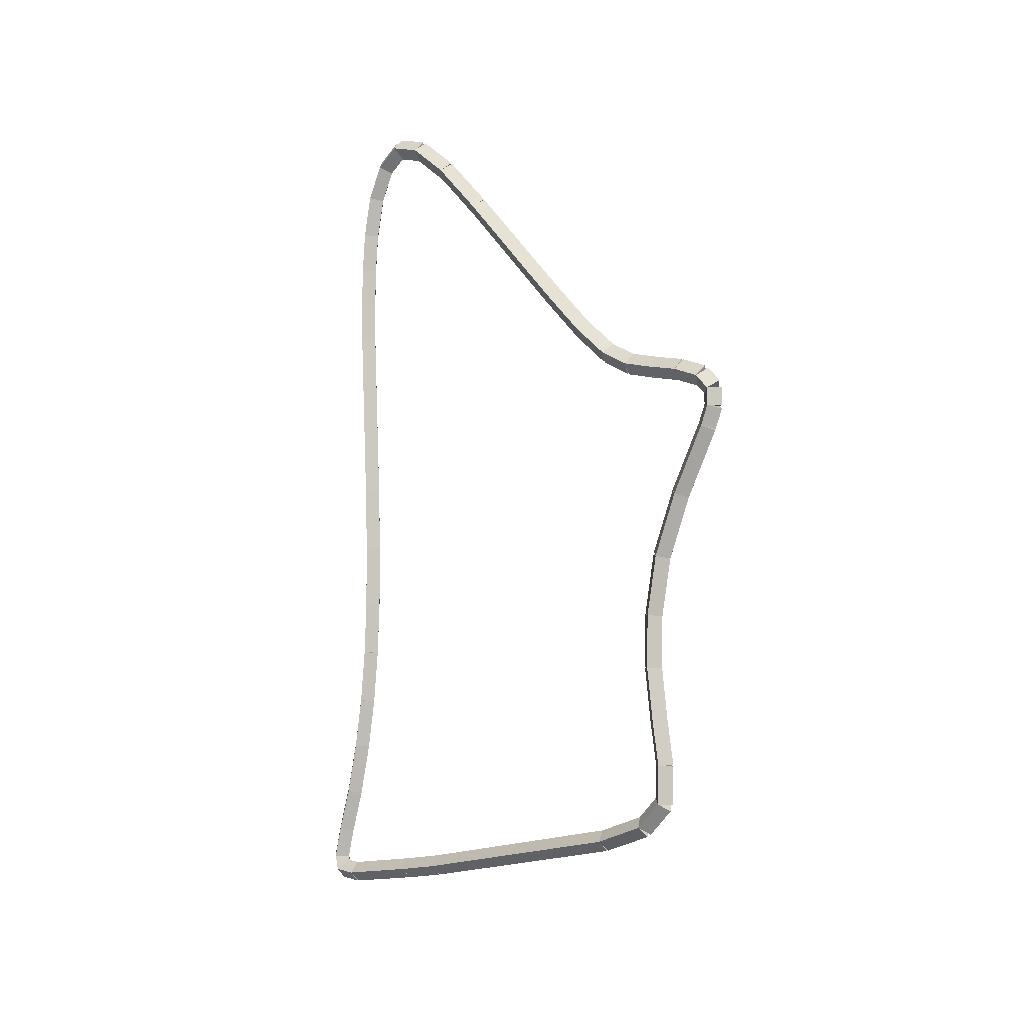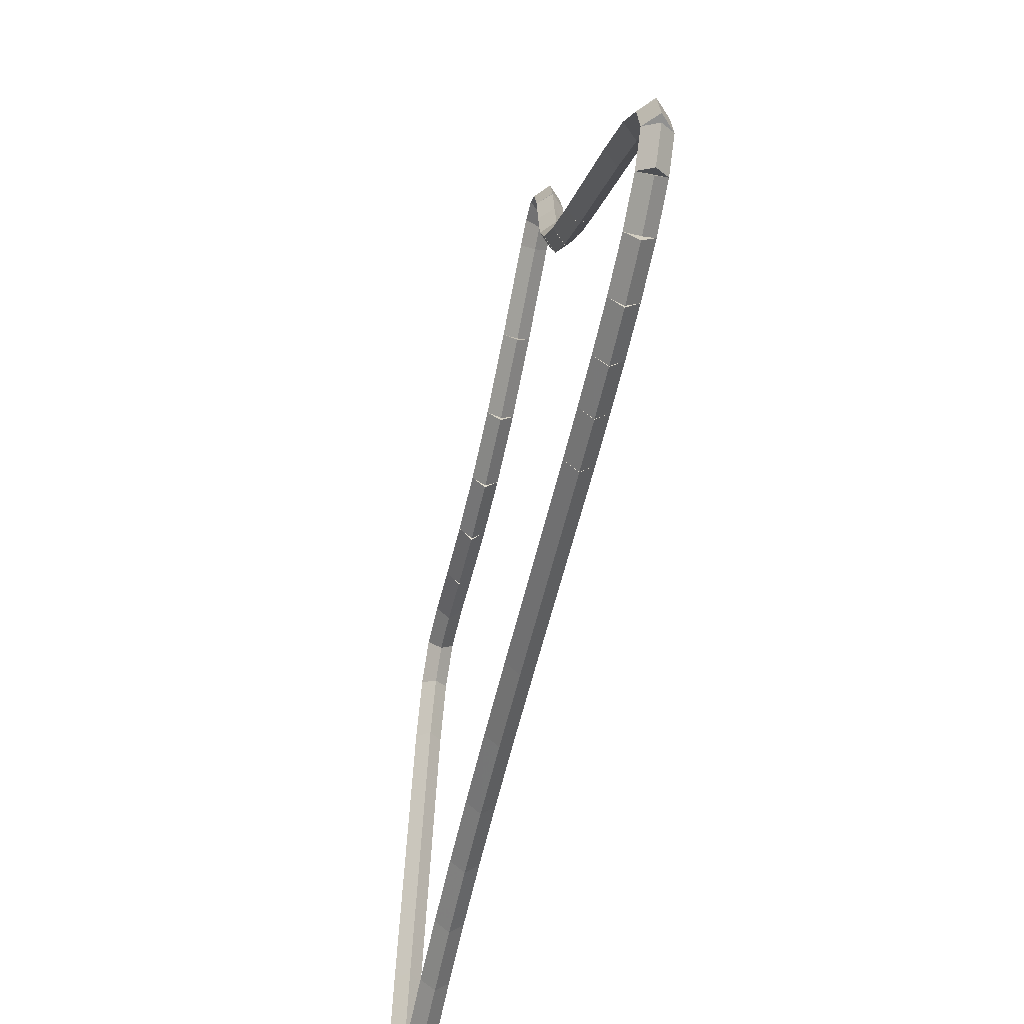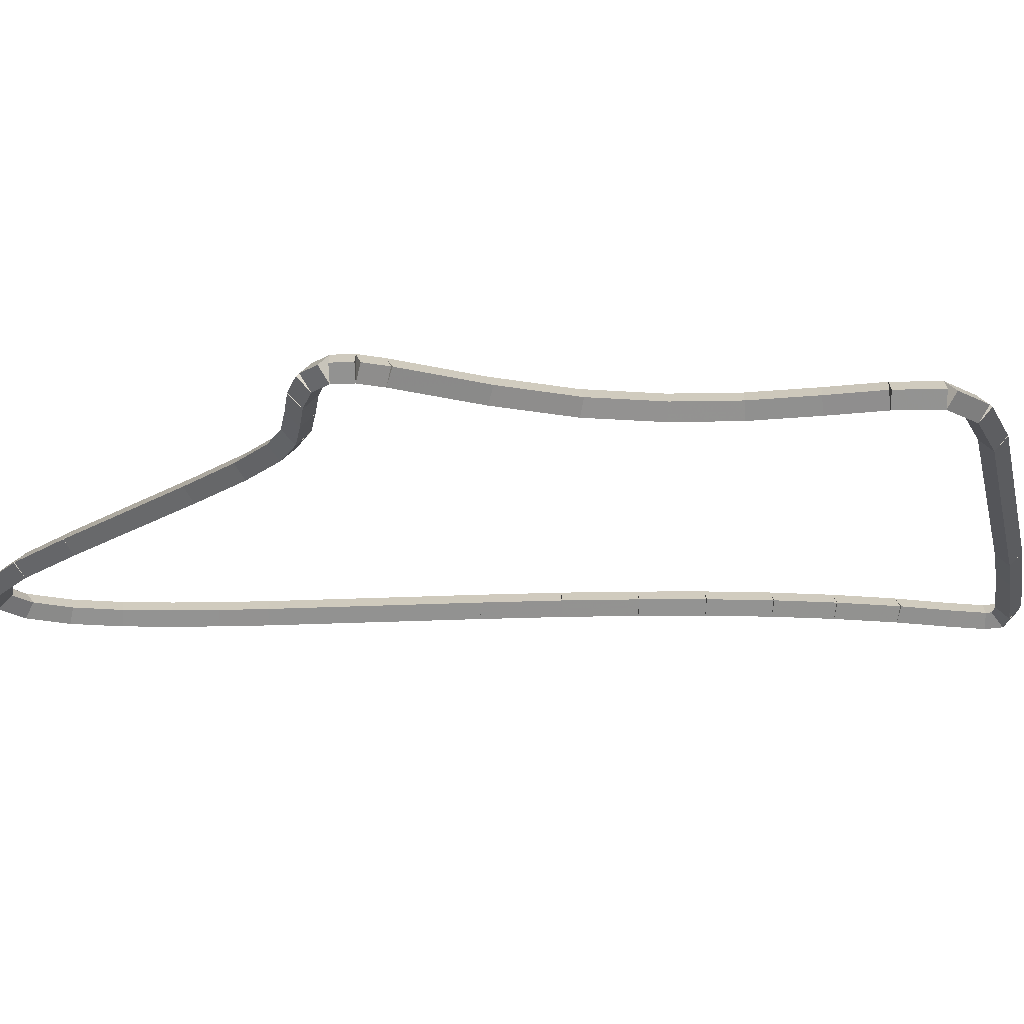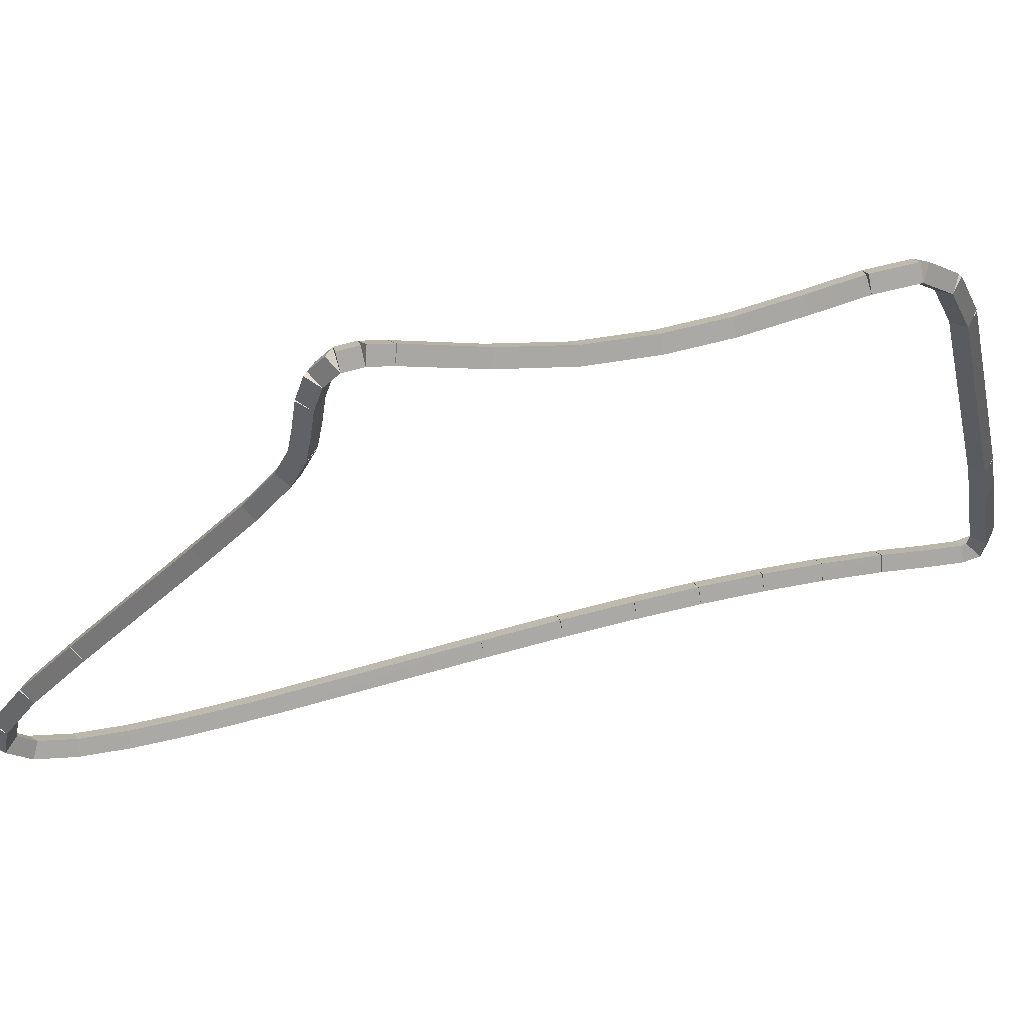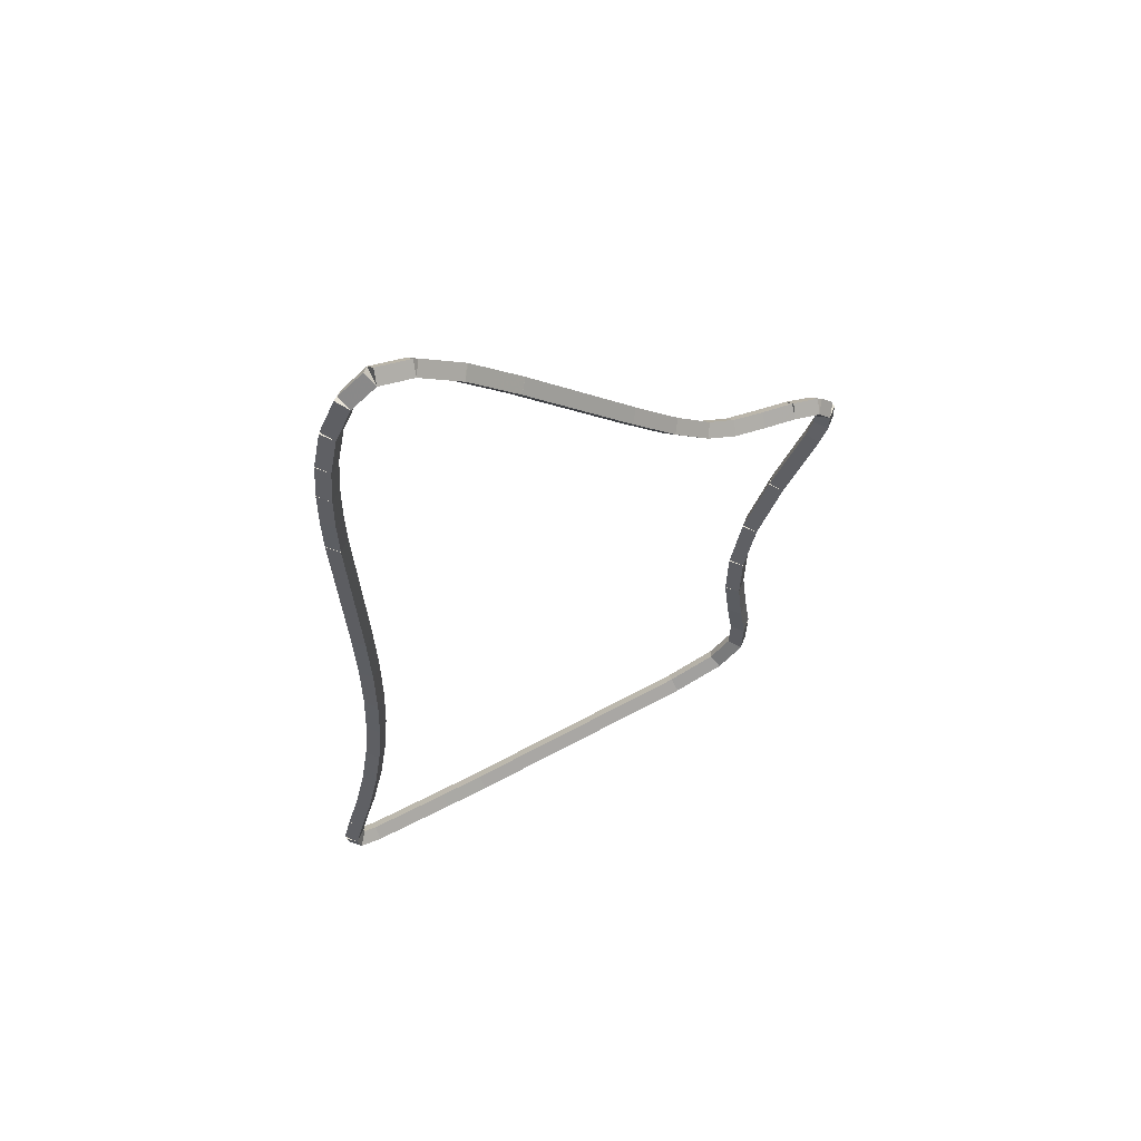
<metadata>
{"format":"obj","ext":"obj","renderer":"f3d","projection":"perspective","resolution":1024,"background":"white","views":[{"elev":-0.8,"azim":-49.0,"up":"+Y"},{"elev":-54.4,"azim":167.7,"up":"+Z"},{"elev":68.6,"azim":-91.1,"up":"+Z"},{"elev":60.8,"azim":-105.7,"up":"+Z"},{"elev":59.8,"azim":-113.9,"up":"+Y"}]}
</metadata>
<code>
g name
v 27.21 20.91 20.7
v 27.11 20.86 20.79
v 27.01 20.91 20.7
v 27.11 20.95 20.61
v 27.21 21.53 21
v 27.11 21.49 21.09
v 27.01 21.53 21
v 27.11 21.58 20.91
f 1 2 3 4
f 6 2 1 5
f 5 1 4 8
f 6 5 8 7
f 8 4 3 7
f 7 3 2 6
g name
v 27.21 20.32 20.48
v 27.11 20.29 20.57
v 27.01 20.32 20.48
v 27.11 20.36 20.39
v 27.21 20.91 20.7
v 27.11 20.87 20.79
v 27.01 20.91 20.7
v 27.11 20.94 20.6
f 9 10 11 12
f 14 10 9 13
f 13 9 12 16
f 14 13 16 15
f 16 12 11 15
f 15 11 10 14
g name
v 27.21 19.76 20.38
v 27.11 19.75 20.48
v 27.01 19.76 20.38
v 27.11 19.78 20.28
v 27.21 20.32 20.48
v 27.11 20.31 20.58
v 27.01 20.32 20.48
v 27.11 20.34 20.38
f 17 18 19 20
f 22 18 17 21
f 21 17 20 24
f 22 21 24 23
f 24 20 19 23
f 23 19 18 22
g name
v 27.21 19.26 20.38
v 27.11 19.26 20.48
v 27.01 19.26 20.38
v 27.11 19.26 20.28
v 27.21 19.76 20.38
v 27.11 19.76 20.48
v 27.01 19.76 20.38
v 27.11 19.76 20.28
f 25 26 27 28
f 30 26 25 29
f 29 25 28 32
f 30 29 32 31
f 32 28 27 31
f 31 27 26 30
g name
v 27.21 18.77 20.44
v 27.11 18.78 20.54
v 27.01 18.77 20.44
v 27.11 18.75 20.34
v 27.21 19.26 20.38
v 27.11 19.28 20.48
v 27.01 19.26 20.38
v 27.11 19.25 20.28
f 33 34 35 36
f 38 34 33 37
f 37 33 36 40
f 38 37 40 39
f 40 36 35 39
f 39 35 34 38
g name
v 27.21 18.35 20.51
v 27.11 18.36 20.61
v 27.01 18.35 20.51
v 27.11 18.33 20.41
v 27.21 18.77 20.44
v 27.11 18.78 20.54
v 27.01 18.77 20.44
v 27.11 18.75 20.34
f 41 42 43 44
f 46 42 41 45
f 45 41 44 48
f 46 45 48 47
f 48 44 43 47
f 47 43 42 46
g name
v 27.21 17.99 20.5
v 27.11 17.99 20.6
v 27.01 17.99 20.5
v 27.11 17.99 20.4
v 27.21 18.35 20.51
v 27.11 18.35 20.61
v 27.01 18.35 20.51
v 27.11 18.35 20.41
f 49 50 51 52
f 54 50 49 53
f 53 49 52 56
f 54 53 56 55
f 56 52 51 55
f 55 51 50 54
g name
v 27.21 17.75 20.27
v 27.11 17.68 20.34
v 27.01 17.75 20.27
v 27.11 17.82 20.2
v 27.21 17.99 20.5
v 27.11 17.92 20.57
v 27.01 17.99 20.5
v 27.11 18.06 20.43
f 57 58 59 60
f 62 58 57 61
f 61 57 60 64
f 62 61 64 63
f 64 60 59 63
f 63 59 58 62
g name
v 27.21 17.56 19.79
v 27.11 17.47 19.83
v 27.01 17.56 19.79
v 27.11 17.66 19.76
v 27.21 17.75 20.27
v 27.11 17.65 20.31
v 27.01 17.75 20.27
v 27.11 17.84 20.24
f 65 66 67 68
f 70 66 65 69
f 69 65 68 72
f 70 69 72 71
f 72 68 67 71
f 71 67 66 70
g name
v 27.21 17.07 17.58
v 27.11 16.97 17.6
v 27.01 17.07 17.58
v 27.11 17.16 17.55
v 27.21 17.56 19.79
v 27.11 17.47 19.82
v 27.01 17.56 19.79
v 27.11 17.66 19.77
f 73 74 75 76
f 78 74 73 77
f 77 73 76 80
f 78 77 80 79
f 80 76 75 79
f 79 75 74 78
g name
v 27.21 16.99 17.15
v 27.11 16.89 17.17
v 27.01 16.99 17.15
v 27.11 17.08 17.13
v 27.21 17.07 17.58
v 27.11 16.97 17.59
v 27.01 17.07 17.58
v 27.11 17.16 17.56
f 81 82 83 84
f 86 82 81 85
f 85 81 84 88
f 86 85 88 87
f 88 84 83 87
f 87 83 82 86
g name
v 27.21 16.85 16.37
v 27.11 16.76 16.39
v 27.01 16.85 16.37
v 27.11 16.95 16.35
v 27.21 16.99 17.15
v 27.11 16.89 17.16
v 27.01 16.99 17.15
v 27.11 17.09 17.13
f 89 90 91 92
f 94 90 89 93
f 93 89 92 96
f 94 93 96 95
f 96 92 91 95
f 95 91 90 94
g name
v 27.21 16.87 16.16
v 27.11 16.77 16.15
v 27.01 16.87 16.16
v 27.11 16.97 16.17
v 27.21 16.85 16.37
v 27.11 16.76 16.36
v 27.01 16.85 16.37
v 27.11 16.95 16.38
f 97 98 99 100
f 102 98 97 101
f 101 97 100 104
f 102 101 104 103
f 104 100 99 103
f 103 99 98 102
g name
v 27.21 17.01 16.13
v 27.11 16.98 16.03
v 27.01 17.01 16.13
v 27.11 17.03 16.23
v 27.21 16.87 16.16
v 27.11 16.85 16.06
v 27.01 16.87 16.16
v 27.11 16.89 16.26
f 105 106 107 108
f 110 106 105 109
f 109 105 108 112
f 110 109 112 111
f 112 108 107 111
f 111 107 106 110
g name
v 27.21 17.31 16.2
v 27.11 17.34 16.11
v 27.01 17.31 16.2
v 27.11 17.29 16.3
v 27.21 17.01 16.13
v 27.11 17.03 16.03
v 27.01 17.01 16.13
v 27.11 16.98 16.23
f 113 114 115 116
f 118 114 113 117
f 117 113 116 120
f 118 117 120 119
f 120 116 115 119
f 119 115 114 118
g name
v 27.21 17.73 16.33
v 27.11 17.76 16.23
v 27.01 17.73 16.33
v 27.11 17.7 16.43
v 27.21 17.31 16.2
v 27.11 17.34 16.11
v 27.01 17.31 16.2
v 27.11 17.29 16.3
f 121 122 123 124
f 126 122 121 125
f 125 121 124 128
f 126 125 128 127
f 128 124 123 127
f 127 123 122 126
g name
v 27.21 18.24 16.44
v 27.11 18.26 16.35
v 27.01 18.24 16.44
v 27.11 18.22 16.54
v 27.21 17.73 16.33
v 27.11 17.75 16.23
v 27.01 17.73 16.33
v 27.11 17.71 16.43
f 129 130 131 132
f 134 130 129 133
f 133 129 132 136
f 134 133 136 135
f 136 132 131 135
f 135 131 130 134
g name
v 27.21 18.73 16.52
v 27.11 18.75 16.42
v 27.01 18.73 16.52
v 27.11 18.72 16.62
v 27.21 18.24 16.44
v 27.11 18.26 16.34
v 27.01 18.24 16.44
v 27.11 18.22 16.54
f 137 138 139 140
f 142 138 137 141
f 141 137 140 144
f 142 141 144 143
f 144 140 139 143
f 143 139 138 142
g name
v 27.21 19.26 16.58
v 27.11 19.27 16.48
v 27.01 19.26 16.58
v 27.11 19.25 16.68
v 27.21 18.73 16.52
v 27.11 18.74 16.42
v 27.01 18.73 16.52
v 27.11 18.72 16.62
f 145 146 147 148
f 150 146 145 149
f 149 145 148 152
f 150 149 152 151
f 152 148 147 151
f 151 147 146 150
g name
v 27.21 19.78 16.6
v 27.11 19.78 16.5
v 27.01 19.78 16.6
v 27.11 19.77 16.7
v 27.21 19.26 16.58
v 27.11 19.26 16.48
v 27.01 19.26 16.58
v 27.11 19.25 16.68
f 153 154 155 156
f 158 154 153 157
f 157 153 156 160
f 158 157 160 159
f 160 156 155 159
f 159 155 154 158
g name
v 27.21 20.37 16.61
v 27.11 20.37 16.51
v 27.01 20.37 16.61
v 27.11 20.37 16.71
v 27.21 19.78 16.6
v 27.11 19.78 16.5
v 27.01 19.78 16.6
v 27.11 19.78 16.7
f 161 162 163 164
f 166 162 161 165
f 165 161 164 168
f 166 165 168 167
f 168 164 163 167
f 167 163 162 166
g name
v 27.21 21 16.59
v 27.11 21 16.49
v 27.01 21 16.59
v 27.11 21 16.69
v 27.21 20.37 16.61
v 27.11 20.37 16.51
v 27.01 20.37 16.61
v 27.11 20.37 16.71
f 169 170 171 172
f 174 170 169 173
f 173 169 172 176
f 174 173 176 175
f 176 172 171 175
f 175 171 170 174
g name
v 27.21 22.64 16.53
v 27.11 22.64 16.43
v 27.01 22.64 16.53
v 27.11 22.65 16.63
v 27.21 21 16.59
v 27.11 21 16.49
v 27.01 21 16.59
v 27.11 21 16.69
f 177 178 179 180
f 182 178 177 181
f 181 177 180 184
f 182 181 184 183
f 184 180 179 183
f 183 179 178 182
g name
v 27.21 23.03 16.53
v 27.11 23.03 16.43
v 27.01 23.03 16.53
v 27.11 23.03 16.63
v 27.21 22.64 16.53
v 27.11 22.64 16.43
v 27.01 22.64 16.53
v 27.11 22.64 16.63
f 185 186 187 188
f 190 186 185 189
f 189 185 188 192
f 190 189 192 191
f 192 188 187 191
f 191 187 186 190
g name
v 27.21 23.39 16.54
v 27.11 23.4 16.44
v 27.01 23.39 16.54
v 27.11 23.39 16.64
v 27.21 23.03 16.53
v 27.11 23.03 16.43
v 27.01 23.03 16.53
v 27.11 23.02 16.63
f 193 194 195 196
f 198 194 193 197
f 197 193 196 200
f 198 197 200 199
f 200 196 195 199
f 199 195 194 198
g name
v 27.21 23.78 16.57
v 27.11 23.78 16.47
v 27.01 23.78 16.57
v 27.11 23.77 16.67
v 27.21 23.39 16.54
v 27.11 23.4 16.44
v 27.01 23.39 16.54
v 27.11 23.38 16.64
f 201 202 203 204
f 206 202 201 205
f 205 201 204 208
f 206 205 208 207
f 208 204 203 207
f 207 203 202 206
g name
v 27.21 24.17 16.65
v 27.11 24.19 16.56
v 27.01 24.17 16.65
v 27.11 24.15 16.75
v 27.21 23.78 16.57
v 27.11 23.8 16.48
v 27.01 23.78 16.57
v 27.11 23.76 16.67
f 209 210 211 212
f 214 210 209 213
f 213 209 212 216
f 214 213 216 215
f 216 212 211 215
f 215 211 210 214
g name
v 27.21 24.48 16.8
v 27.11 24.53 16.71
v 27.01 24.48 16.8
v 27.11 24.44 16.89
v 27.21 24.17 16.65
v 27.11 24.21 16.56
v 27.01 24.17 16.65
v 27.11 24.13 16.74
f 217 218 219 220
f 222 218 217 221
f 221 217 220 224
f 222 221 224 223
f 224 220 219 223
f 223 219 218 222
g name
v 27.21 24.66 17.02
v 27.11 24.73 16.96
v 27.01 24.66 17.02
v 27.11 24.58 17.08
v 27.21 24.48 16.8
v 27.11 24.56 16.74
v 27.01 24.48 16.8
v 27.11 24.4 16.86
f 225 226 227 228
f 230 226 225 229
f 229 225 228 232
f 230 229 232 231
f 232 228 227 231
f 231 227 226 230
g name
v 27.21 24.59 17.33
v 27.11 24.69 17.35
v 27.01 24.59 17.33
v 27.11 24.5 17.31
v 27.21 24.66 17.02
v 27.11 24.75 17.04
v 27.01 24.66 17.02
v 27.11 24.56 17
f 233 234 235 236
f 238 234 233 237
f 237 233 236 240
f 238 237 240 239
f 240 236 235 239
f 239 235 234 238
g name
v 27.21 24.33 17.7
v 27.11 24.41 17.76
v 27.01 24.33 17.7
v 27.11 24.25 17.64
v 27.21 24.59 17.33
v 27.11 24.68 17.38
v 27.01 24.59 17.33
v 27.11 24.51 17.27
f 241 242 243 244
f 246 242 241 245
f 245 241 244 248
f 246 245 248 247
f 248 244 243 247
f 247 243 242 246
g name
v 27.21 23.9 18.15
v 27.11 23.98 18.22
v 27.01 23.9 18.15
v 27.11 23.83 18.08
v 27.21 24.33 17.7
v 27.11 24.41 17.77
v 27.01 24.33 17.7
v 27.11 24.26 17.63
f 249 250 251 252
f 254 250 249 253
f 253 249 252 256
f 254 253 256 255
f 256 252 251 255
f 255 251 250 254
g name
v 27.21 22.93 19.12
v 27.11 23 19.19
v 27.01 22.93 19.12
v 27.11 22.86 19.05
v 27.21 23.9 18.15
v 27.11 23.97 18.22
v 27.01 23.9 18.15
v 27.11 23.83 18.08
f 257 258 259 260
f 262 258 257 261
f 261 257 260 264
f 262 261 264 263
f 264 260 259 263
f 263 259 258 262
g name
v 27.21 22.54 19.52
v 27.11 22.61 19.59
v 27.01 22.54 19.52
v 27.11 22.47 19.45
v 27.21 22.93 19.12
v 27.11 23 19.19
v 27.01 22.93 19.12
v 27.11 22.86 19.05
f 265 266 267 268
f 270 266 265 269
f 269 265 268 272
f 270 269 272 271
f 272 268 267 271
f 271 267 266 270
g name
v 27.21 22.28 19.85
v 27.11 22.36 19.91
v 27.01 22.28 19.85
v 27.11 22.2 19.78
v 27.21 22.54 19.52
v 27.11 22.62 19.58
v 27.01 22.54 19.52
v 27.11 22.46 19.46
f 273 274 275 276
f 278 274 273 277
f 277 273 276 280
f 278 277 280 279
f 280 276 275 279
f 279 275 274 278
g name
v 27.21 22.16 20.11
v 27.11 22.25 20.15
v 27.01 22.16 20.11
v 27.11 22.07 20.07
v 27.21 22.28 19.85
v 27.11 22.37 19.89
v 27.01 22.28 19.85
v 27.11 22.19 19.8
f 281 282 283 284
f 286 282 281 285
f 285 281 284 288
f 286 285 288 287
f 288 284 283 287
f 287 283 282 286
g name
v 27.21 22.11 20.4
v 27.11 22.21 20.42
v 27.01 22.11 20.4
v 27.11 22.01 20.39
v 27.21 22.16 20.11
v 27.11 22.26 20.13
v 27.01 22.16 20.11
v 27.11 22.06 20.1
f 289 290 291 292
f 294 290 289 293
f 293 289 292 296
f 294 293 296 295
f 296 292 291 295
f 295 291 290 294
g name
v 27.21 22.07 20.7
v 27.11 22.17 20.71
v 27.01 22.07 20.7
v 27.11 21.97 20.68
v 27.21 22.11 20.4
v 27.11 22.21 20.42
v 27.01 22.11 20.4
v 27.11 22.01 20.39
f 297 298 299 300
f 302 298 297 301
f 301 297 300 304
f 302 301 304 303
f 304 300 299 303
f 303 299 298 302
g name
v 27.21 22 20.94
v 27.11 22.1 20.97
v 27.01 22 20.94
v 27.11 21.9 20.92
v 27.21 22.07 20.7
v 27.11 22.17 20.73
v 27.01 22.07 20.7
v 27.11 21.98 20.67
f 305 306 307 308
f 310 306 305 309
f 309 305 308 312
f 310 309 312 311
f 312 308 307 311
f 311 307 306 310
g name
v 27.21 21.88 21.06
v 27.11 21.95 21.14
v 27.01 21.88 21.06
v 27.11 21.81 20.99
v 27.21 22 20.94
v 27.11 22.07 21.01
v 27.01 22 20.94
v 27.11 21.93 20.87
f 313 314 315 316
f 318 314 313 317
f 317 313 316 320
f 318 317 320 319
f 320 316 315 319
f 319 315 314 318
g name
v 27.21 21.72 21.07
v 27.11 21.72 21.17
v 27.01 21.72 21.07
v 27.11 21.72 20.97
v 27.21 21.88 21.06
v 27.11 21.88 21.16
v 27.01 21.88 21.06
v 27.11 21.88 20.96
f 321 322 323 324
f 326 322 321 325
f 325 321 324 328
f 326 325 328 327
f 328 324 323 327
f 327 323 322 326
g name
v 27.21 21.53 21
v 27.11 21.5 21.09
v 27.01 21.53 21
v 27.11 21.57 20.91
v 27.21 21.72 21.07
v 27.11 21.68 21.16
v 27.01 21.72 21.07
v 27.11 21.75 20.98
f 329 330 331 332
f 334 330 329 333
f 333 329 332 336
f 334 333 336 335
f 336 332 331 335
f 335 331 330 334

</code>
